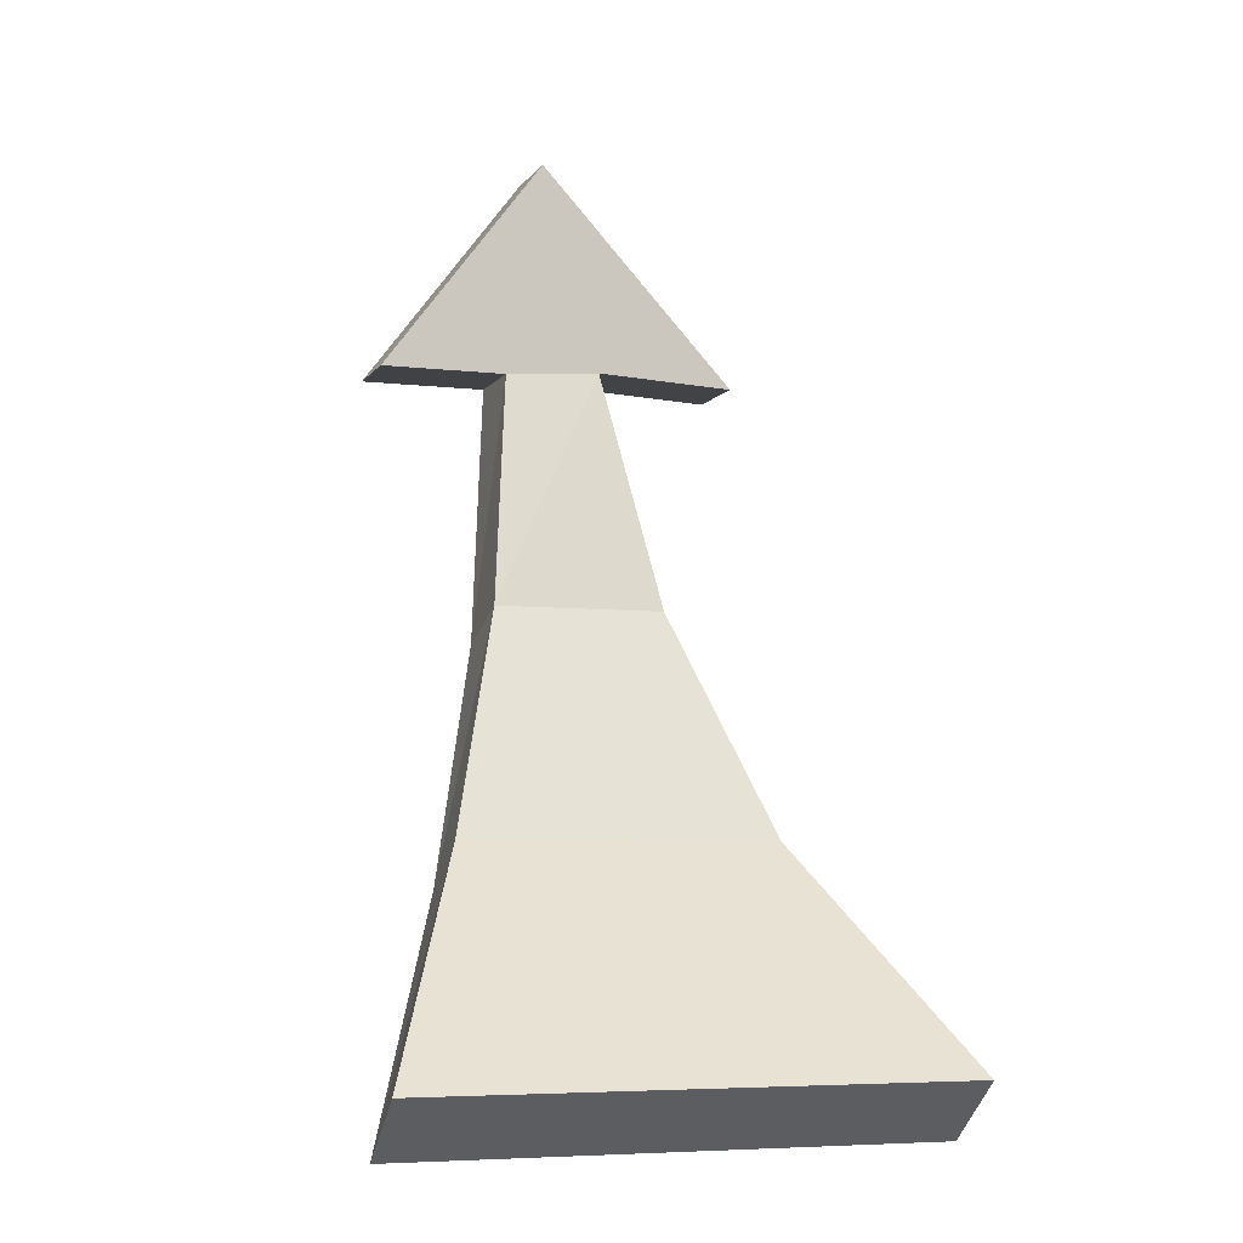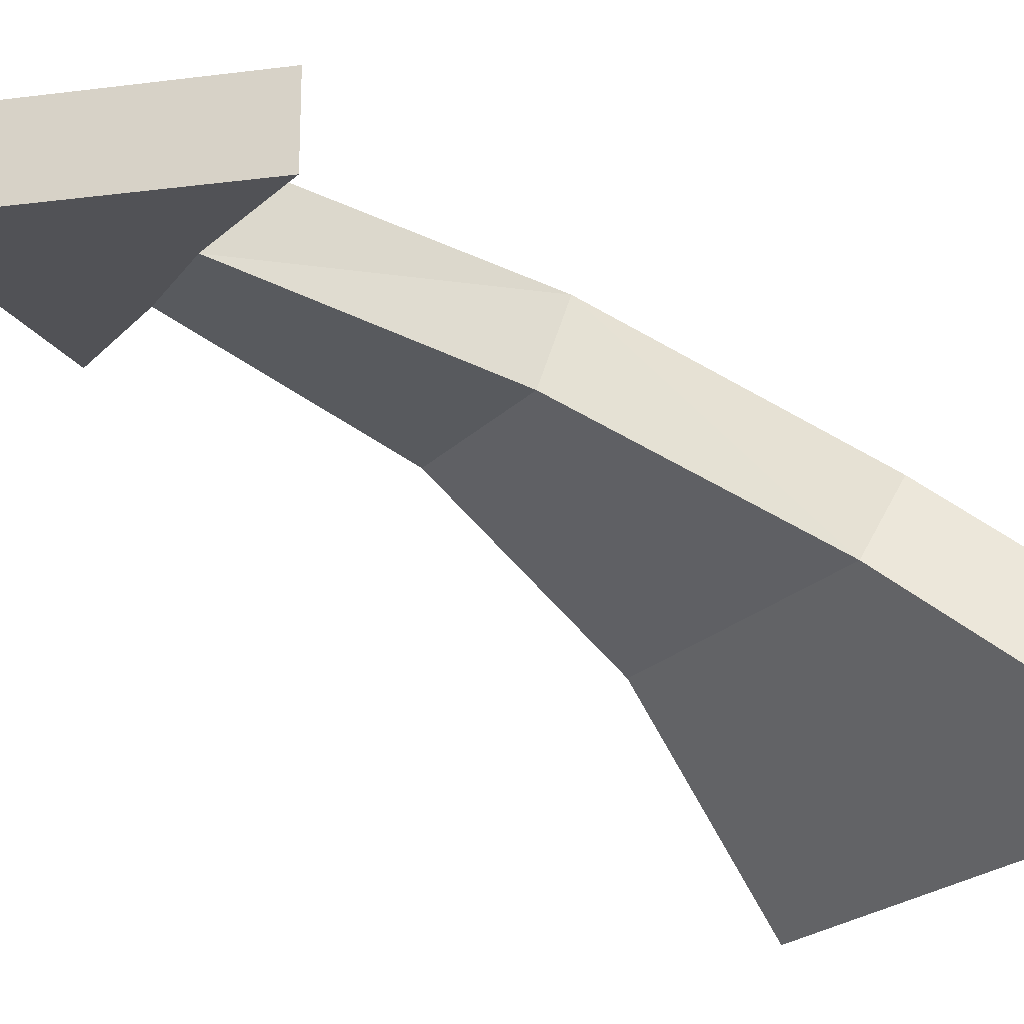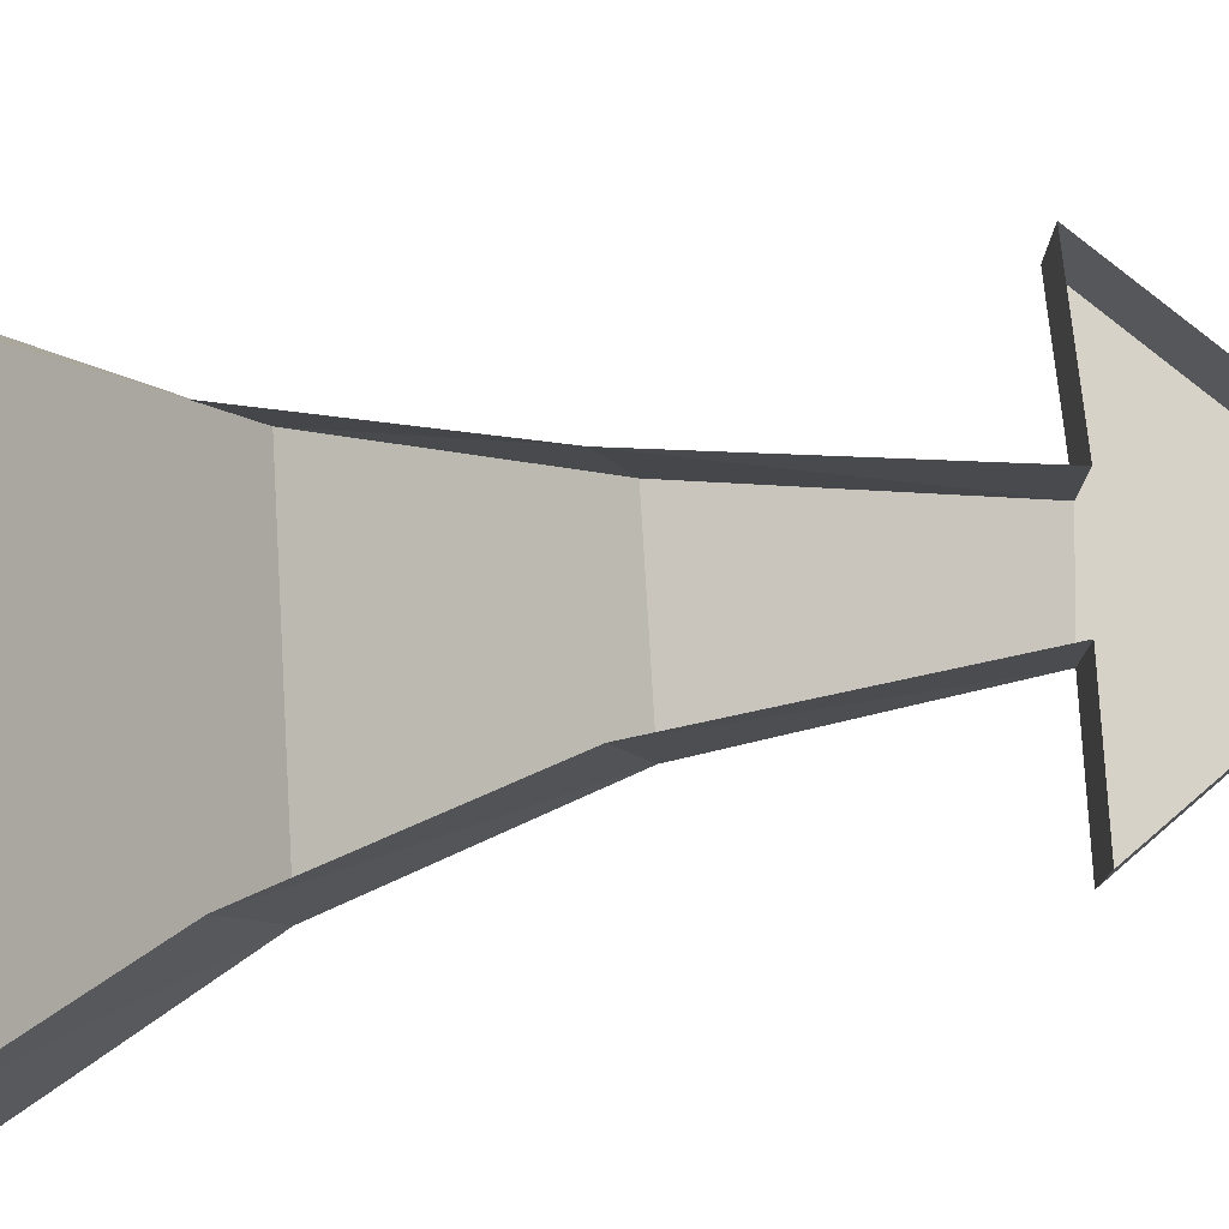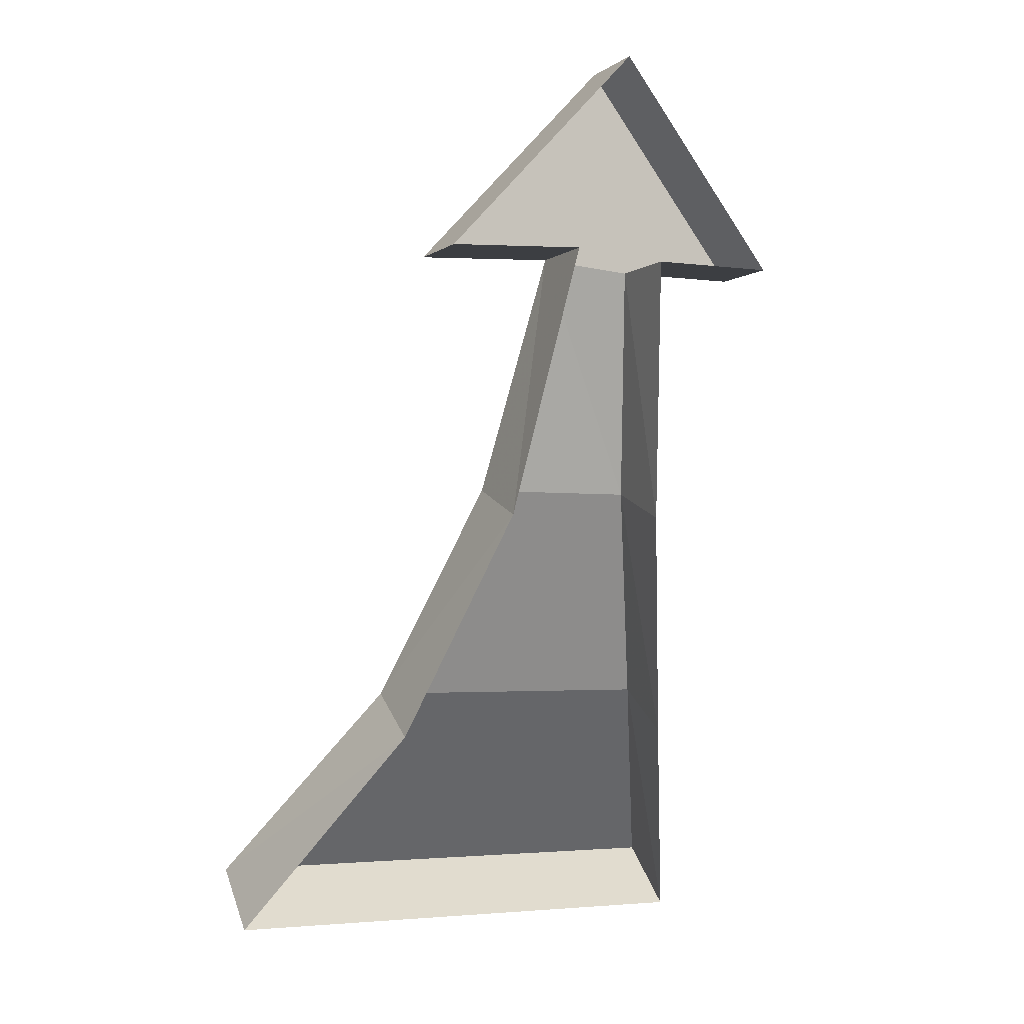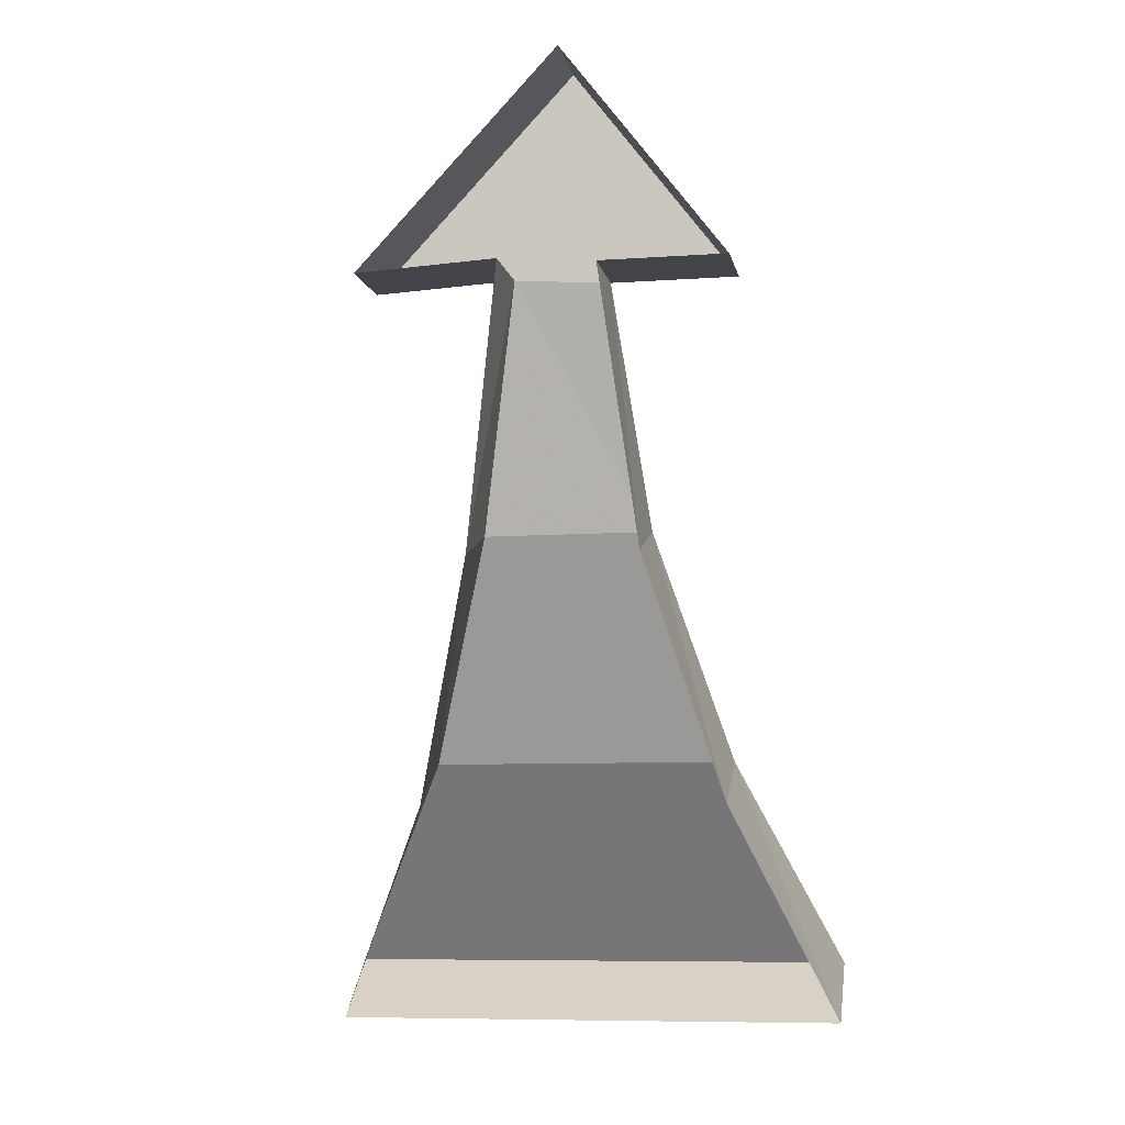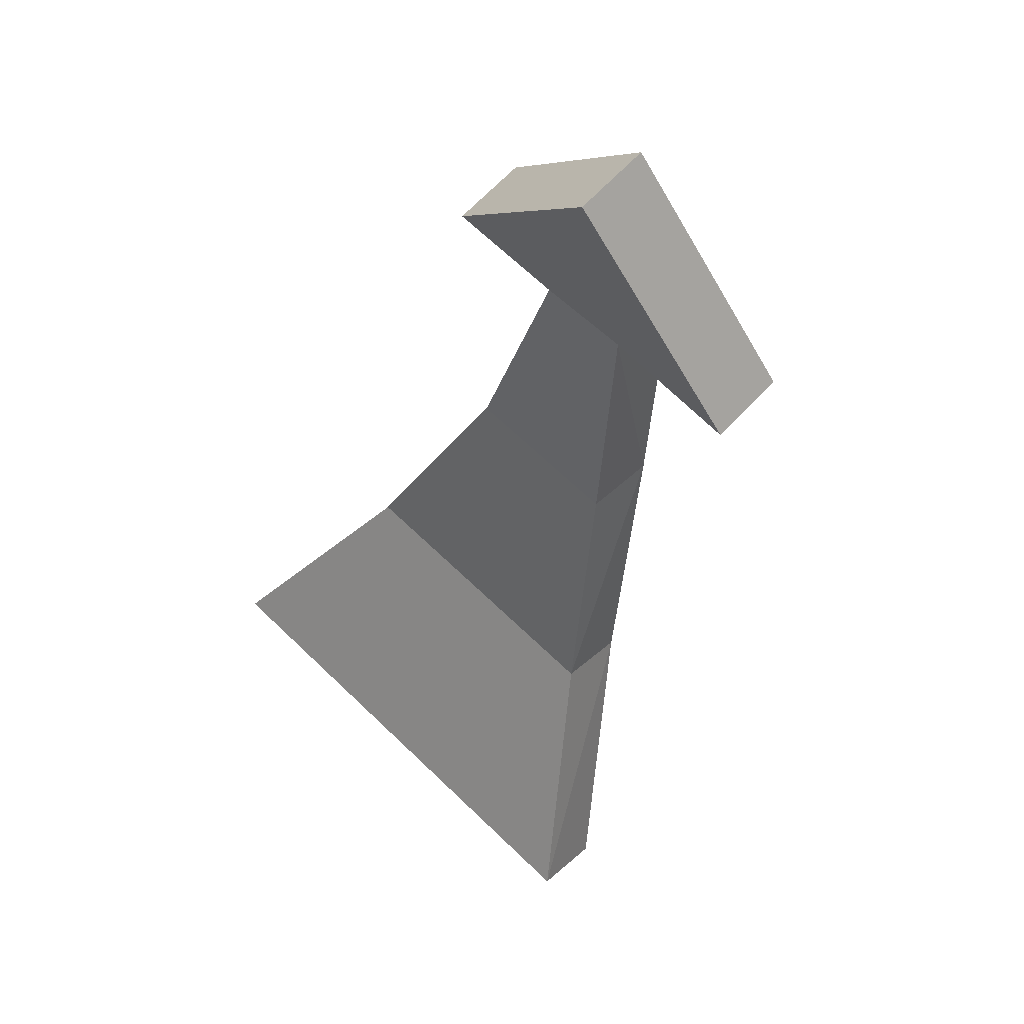
<metadata>
{"format":"obj","ext":"obj","renderer":"f3d","projection":"perspective","resolution":1024,"background":"white","views":[{"elev":-6.1,"azim":-19.1,"up":"+Z"},{"elev":-21.2,"azim":60.0,"up":"+Y"},{"elev":78.1,"azim":-93.4,"up":"+Y"},{"elev":-3.0,"azim":155.3,"up":"+Z"},{"elev":-8.1,"azim":-169.0,"up":"+Z"},{"elev":68.8,"azim":43.7,"up":"+Z"}]}
</metadata>
<code>
o if/154/6
v -25 -37 -63
v 47 -37 -63
v 47 -47 -55
v -25 -47 -55
v -12 -24 -27
v -12 -14 -33
v -3 -9 3
v -3 2 -1
v 1 0 35
v 1 11 35
v -16 0 35
v -16 11 35
v 6 0 64
v 6 11 64
v 33 0 35
v 33 11 35
v 14 0 36
v 14 11 36
v 20 2 -1
v 20 -9 3
v 30 -24 -27
v 30 -14 -33
f 1 2 3
f 1 3 4
f 1 4 5
f 1 5 6
f 6 5 7
f 6 7 8
f 8 7 9
f 8 9 10
f 10 9 11
f 10 11 12
f 12 11 13
f 12 13 14
f 14 13 15
f 14 15 16
f 16 15 17
f 16 17 18
f 18 17 19
f 19 17 20
f 19 20 21
f 19 21 22
f 22 21 3
f 22 3 2
f 5 4 3
f 5 3 21
f 5 21 20
f 5 20 7
f 7 20 17
f 7 17 9
f 9 17 13
f 9 13 11
f 15 13 17

</code>
